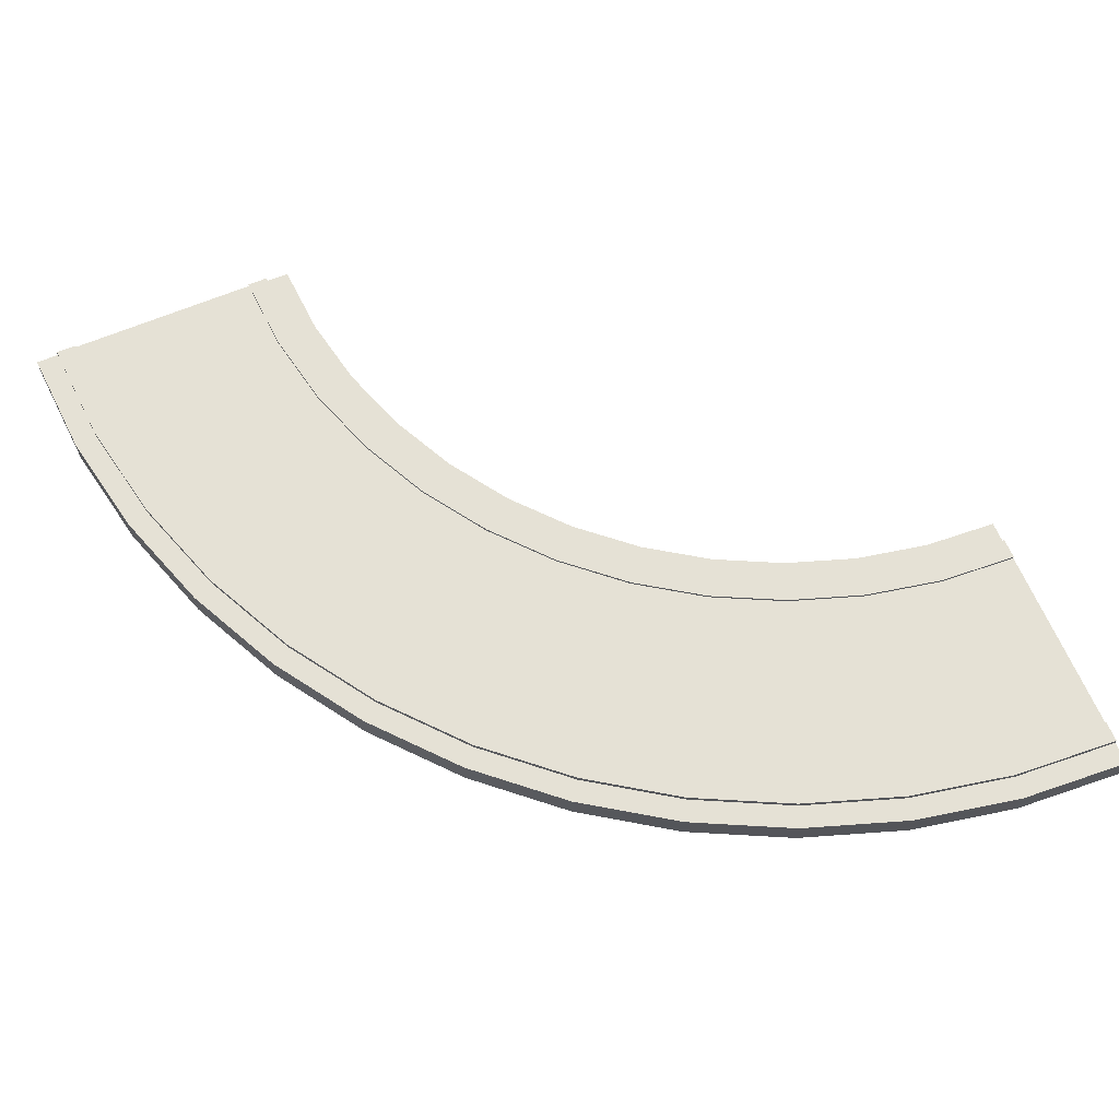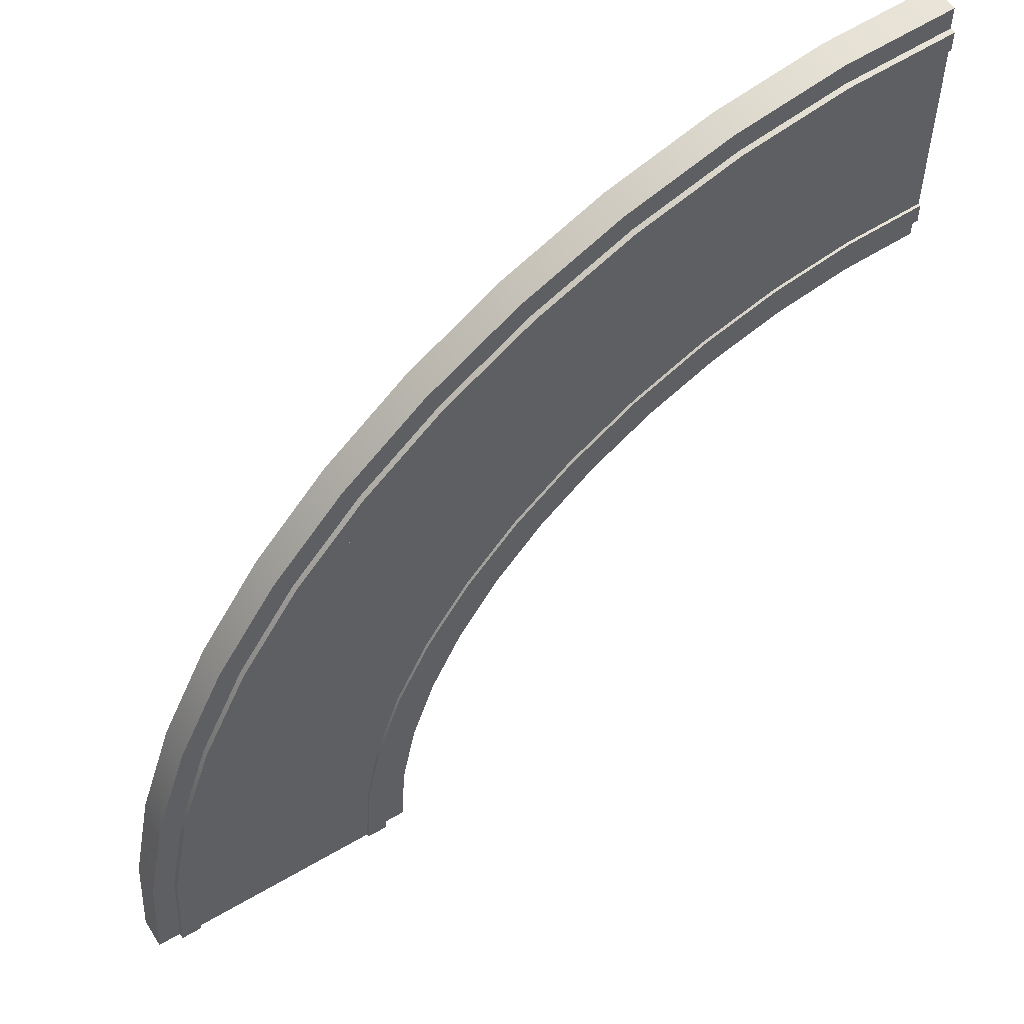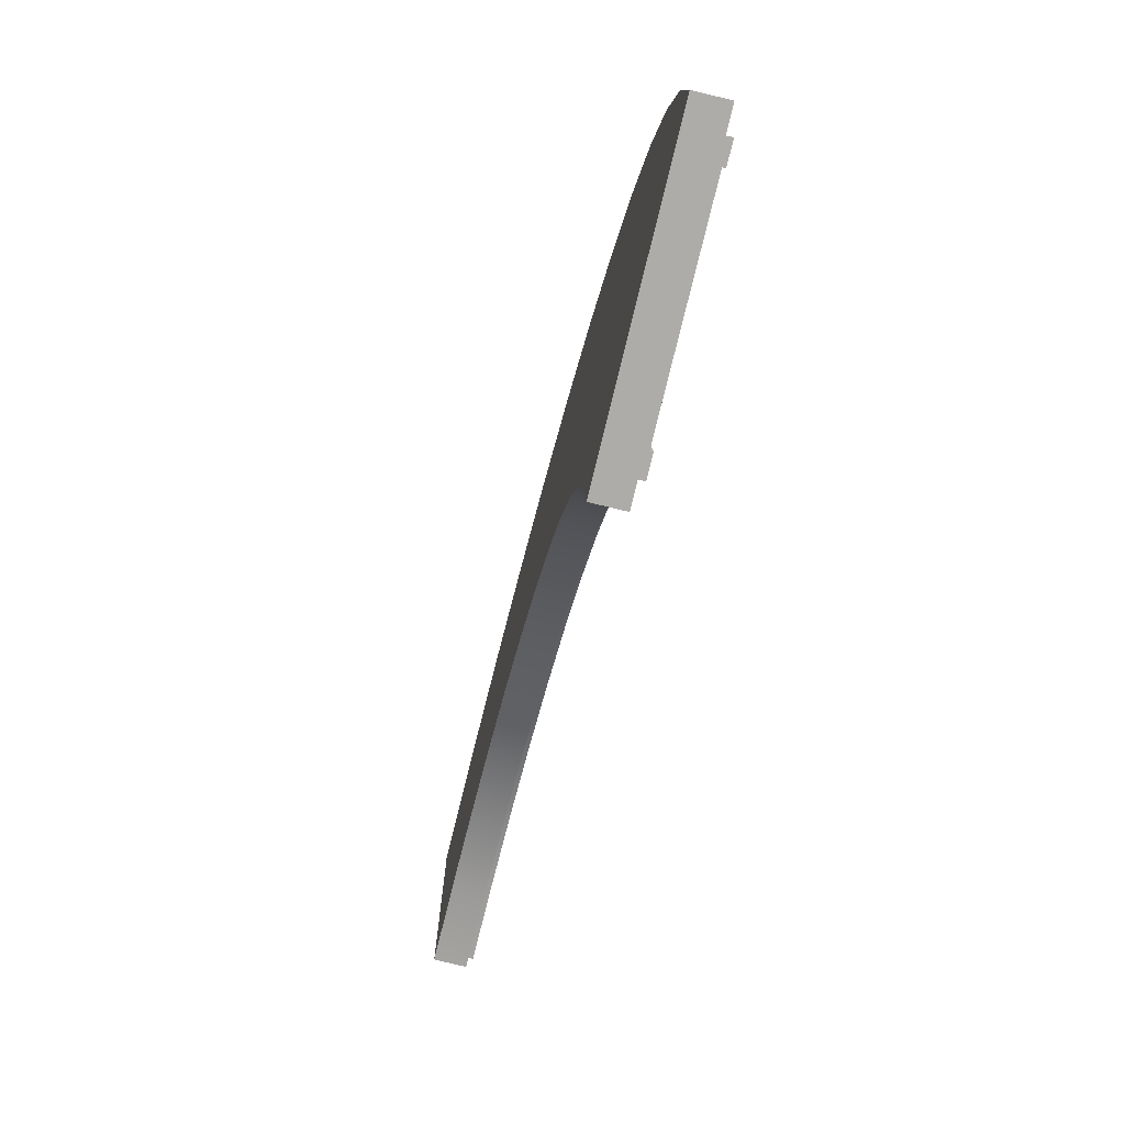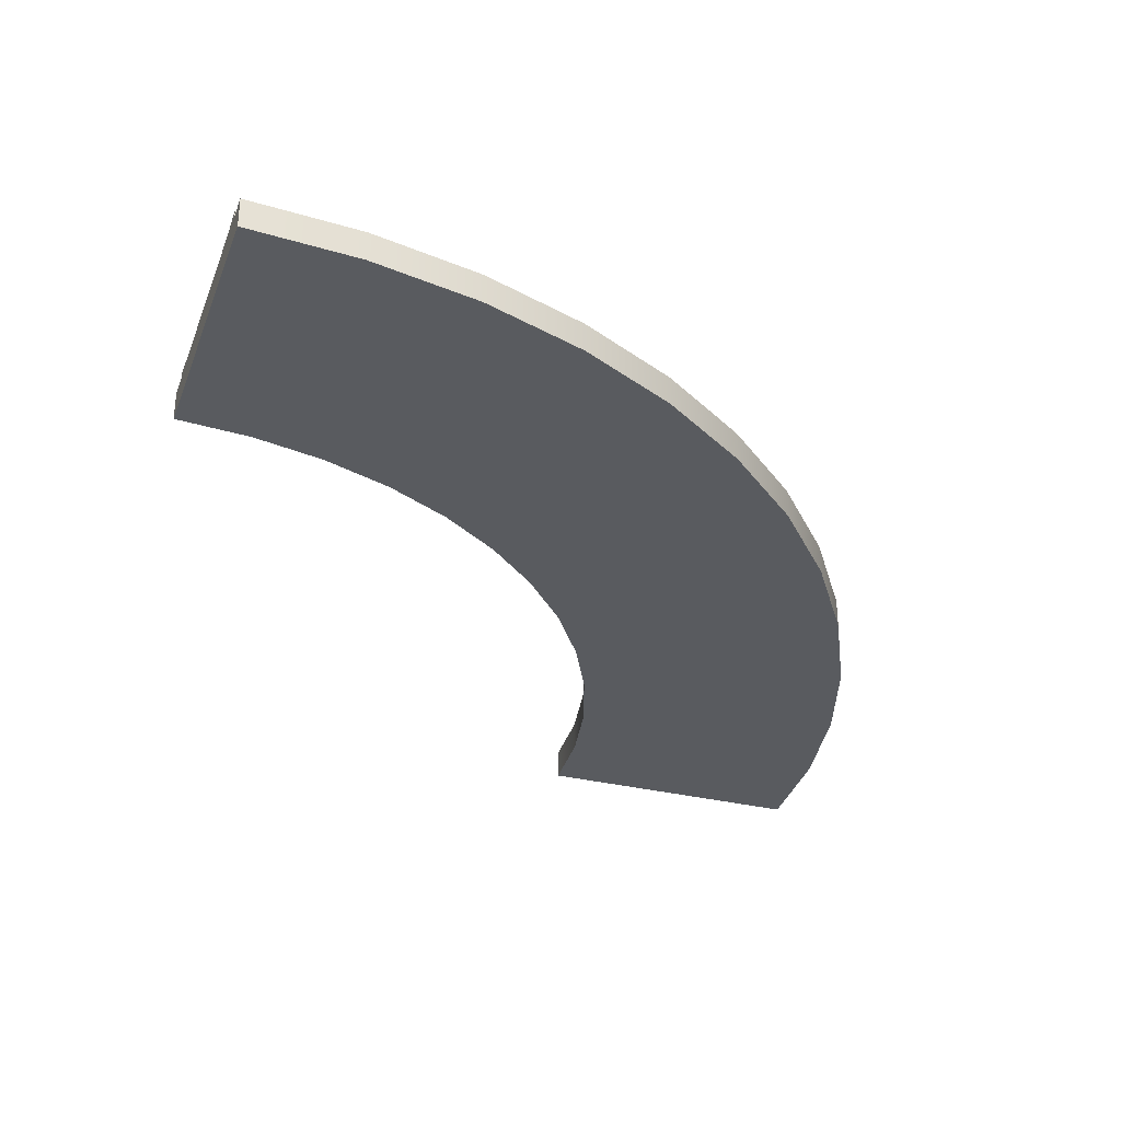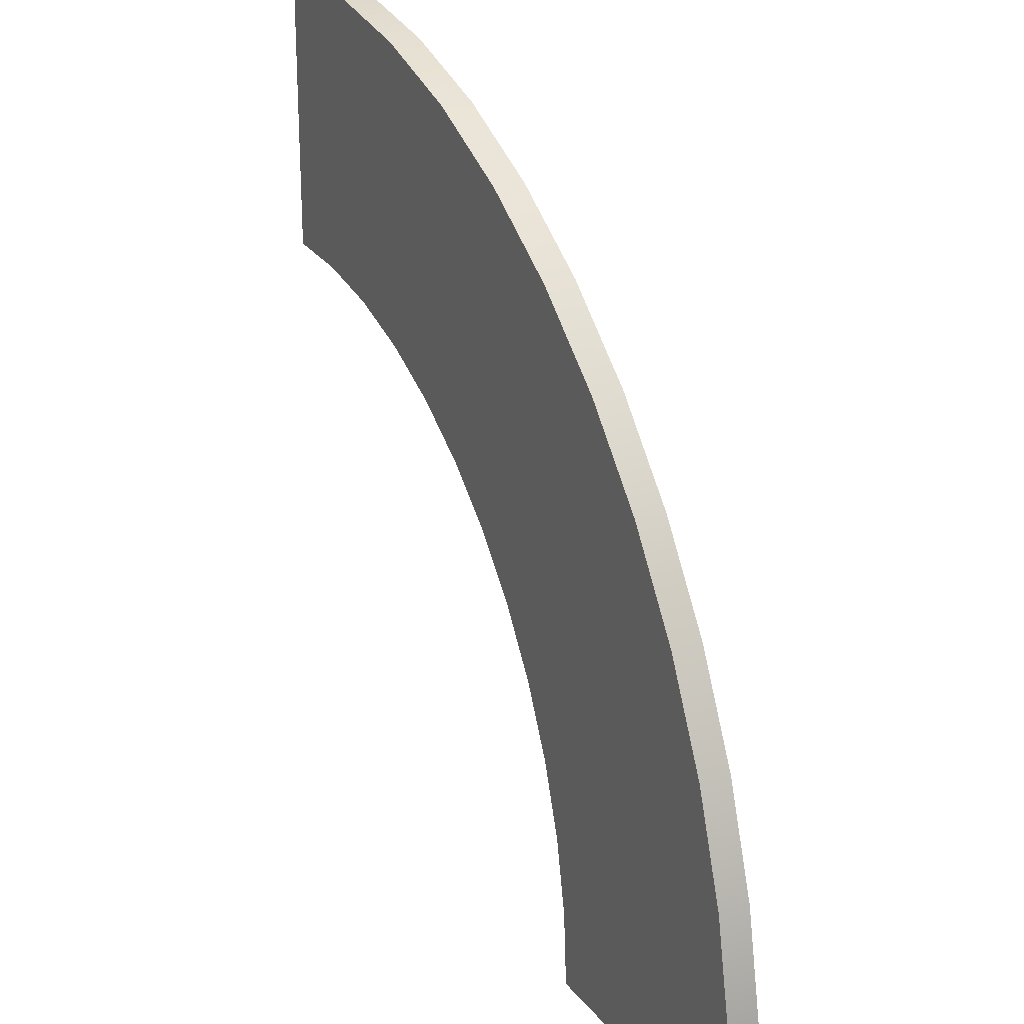
<metadata>
{"format":"obj","ext":"obj","renderer":"f3d","projection":"perspective","resolution":1024,"background":"white","views":[{"elev":65.1,"azim":67.1,"up":"+Y"},{"elev":55.3,"azim":148.1,"up":"+Z"},{"elev":-76.8,"azim":76.3,"up":"+Z"},{"elev":-32.5,"azim":-18.8,"up":"+Y"},{"elev":23.6,"azim":62.0,"up":"+Z"}]}
</metadata>
<code>
g roadCornerBridgeLarger
v -2.619 0.1066 2.893
v -3 0.1066 2.918
v -2.619 0.1266 2.893
v -3 0.1266 2.918
v -2.245 0.1066 2.819
v -2.245 0.1266 2.819
v -1.883 0.1066 2.696
v -1.883 0.1266 2.696
v -1.541 0.1066 2.527
v -1.541 0.1266 2.527
v -1.223 0.1066 2.315
v -1.223 0.1266 2.315
v -0.9364 0.1066 2.064
v -0.9364 0.1266 2.064
v -0.6847 0.1266 1.777
v -0.6847 0.1066 1.777
v -0.4726 0.1266 1.459
v -0.4726 0.1066 1.459
v -0.3038 0.1266 1.117
v -0.3038 0.1066 1.117
v -0.1811 0.1266 0.7553
v -0.1811 0.1066 0.7553
v -0.1066 0.1266 0.3809
v -0.1066 0.1066 0.3809
v -0.08165 0.1266 0
v -0.08165 0.1066 0
v -0.9183 0.1066 0
v -0.9183 0.1266 0
v -0.9362 0.1066 0.2717
v -0.9362 0.1266 0.2717
v -0.9893 0.1066 0.5388
v -0.9893 0.1266 0.5388
v -1.077 0.1066 0.7966
v -1.077 0.1266 0.7966
v -1.197 0.1066 1.041
v -1.197 0.1266 1.041
v -1.349 0.1066 1.267
v -1.349 0.1266 1.267
v -1.528 0.1066 1.472
v -1.528 0.1266 1.472
v -1.733 0.1066 1.651
v -1.733 0.1266 1.651
v -1.959 0.1066 1.803
v -1.959 0.1266 1.803
v -2.203 0.1066 1.923
v -2.203 0.1266 1.923
v -2.461 0.1066 2.011
v -2.461 0.1266 2.011
v -2.728 0.1066 2.064
v -2.728 0.1266 2.064
v -3 0.1066 2.082
v -3 0.1266 2.082
v -0.8451 0.1266 0
v -0.8636 0.1266 0.2813
v -0.9186 0.1266 0.5577
v -1.009 0.1266 0.8246
v -1.134 0.1266 1.077
v -1.29 0.1266 1.312
v -1.476 0.1266 1.524
v -1.688 0.1266 1.71
v -1.923 0.1266 1.866
v -2.175 0.1266 1.991
v -2.442 0.1266 2.081
v -2.719 0.1266 2.136
v -3 0.1266 2.155
v -2.719 0.1166 2.136
v -3 0.1166 2.155
v -2.442 0.1166 2.081
v -2.175 0.1166 1.991
v -1.923 0.1166 1.866
v -1.688 0.1166 1.71
v -1.476 0.1166 1.524
v -1.29 0.1166 1.312
v -1.134 0.1166 1.077
v -1.009 0.1166 0.8246
v -0.9186 0.1166 0.5577
v -0.8636 0.1166 0.2813
v -0.8451 0.1166 0
v -0.1549 0.1266 0
v -0.1792 0.1266 0.3714
v -0.2518 0.1266 0.7364
v -0.3714 0.1266 1.089
v -0.536 0.1266 1.423
v -0.7428 0.1266 1.732
v -0.9882 0.1266 2.012
v -1.268 0.1266 2.257
v -1.577 0.1266 2.464
v -1.911 0.1266 2.629
v -2.264 0.1266 2.748
v -2.629 0.1266 2.821
v -3 0.1266 2.845
v -0.1549 0.1166 0
v -0.1792 0.1166 0.3714
v -0.2518 0.1166 0.7364
v -0.3714 0.1166 1.089
v -0.536 0.1166 1.423
v -0.7428 0.1166 1.732
v -0.9882 0.1166 2.012
v -1.268 0.1166 2.257
v -1.577 0.1166 2.464
v -1.911 0.1166 2.629
v -2.264 0.1166 2.748
v -2.629 0.1166 2.821
v -3 0.1166 2.845
v 0 0.1066 0
v -0.02567 0.1066 0.3916
v -0.1022 0.1066 0.7765
v -0.2284 0.1066 1.148
v -0.4019 0.1066 1.5
v -0.6199 0.1066 1.826
v -0.8787 0.1066 2.121
v -1.174 0.1066 2.38
v -1.5 0.1066 2.598
v -1.852 0.1066 2.772
v -2.224 0.1066 2.898
v -2.608 0.1066 2.974
v -3 0.1066 3
v -3 0 2
v -3 0.1066 2
v -3 0 3
v -2.608 0 2.974
v -2.224 0 2.898
v -1.852 0 2.772
v -1.5 0 2.598
v -1.174 0 2.38
v -0.8787 0 2.121
v -0.6199 0 1.826
v -0.4019 0 1.5
v -0.2284 0 1.148
v -0.1022 0 0.7765
v -0.02567 0 0.3916
v 0 0 0
v -1 0.1066 0
v -1.017 0.1066 0.2611
v -1.068 0.1066 0.5176
v -1.152 0.1066 0.7654
v -1.268 0.1066 1
v -1.413 0.1066 1.218
v -1.586 0.1066 1.414
v -1.782 0.1066 1.587
v -2 0.1066 1.732
v -2.235 0.1066 1.848
v -2.482 0.1066 1.932
v -2.739 0.1066 1.983
v -1 0 0
v -1.017 0 0.2611
v -1.068 0 0.5176
v -1.152 0 0.7654
v -1.268 0 1
v -1.413 0 1.218
v -1.586 0 1.414
v -1.782 0 1.587
v -2 0 1.732
v -2.235 0 1.848
v -2.482 0 1.932
v -2.739 0 1.983
f 2 1 3
f 3 4 2
f 1 5 6
f 6 3 1
f 5 7 8
f 8 6 5
f 7 9 10
f 10 8 7
f 9 11 12
f 12 10 9
f 11 13 14
f 14 12 11
f 16 15 14
f 14 13 16
f 18 17 15
f 15 16 18
f 20 19 17
f 17 18 20
f 22 21 19
f 19 20 22
f 24 23 21
f 21 22 24
f 26 25 23
f 23 24 26
f 28 27 29
f 29 30 28
f 30 29 31
f 31 32 30
f 32 31 33
f 33 34 32
f 34 33 35
f 35 36 34
f 36 35 37
f 37 38 36
f 38 37 39
f 39 40 38
f 39 41 42
f 42 40 39
f 41 43 44
f 44 42 41
f 43 45 46
f 46 44 43
f 45 47 48
f 48 46 45
f 47 49 50
f 50 48 47
f 49 51 52
f 52 50 49
f 54 53 28
f 28 55 54
f 28 30 55
f 30 56 55
f 30 32 56
f 32 34 56
f 34 57 56
f 34 36 57
f 36 58 57
f 36 38 58
f 38 59 58
f 38 40 59
f 40 60 59
f 40 42 60
f 42 61 60
f 42 44 61
f 44 62 61
f 44 46 62
f 46 63 62
f 46 48 63
f 48 64 63
f 48 50 64
f 50 65 64
f 50 52 65
f 67 66 64
f 64 65 67
f 66 68 63
f 63 64 66
f 68 69 62
f 62 63 68
f 69 70 61
f 61 62 69
f 70 71 60
f 60 61 70
f 71 72 59
f 59 60 71
f 73 58 59
f 59 72 73
f 74 57 58
f 58 73 74
f 75 56 57
f 57 74 75
f 76 55 56
f 56 75 76
f 77 54 55
f 55 76 77
f 78 53 54
f 54 77 78
f 23 25 79
f 79 21 23
f 79 80 21
f 80 81 21
f 81 19 21
f 81 82 19
f 82 17 19
f 82 83 17
f 83 15 17
f 83 84 15
f 84 14 15
f 84 85 14
f 85 12 14
f 85 86 12
f 86 10 12
f 86 87 10
f 87 8 10
f 87 88 8
f 88 6 8
f 88 89 6
f 89 3 6
f 89 90 3
f 90 4 3
f 90 91 4
f 79 92 93
f 93 80 79
f 80 93 94
f 94 81 80
f 81 94 95
f 95 82 81
f 82 95 96
f 96 83 82
f 83 96 97
f 97 84 83
f 84 97 98
f 98 85 84
f 98 99 86
f 86 85 98
f 99 100 87
f 87 86 99
f 100 101 88
f 88 87 100
f 101 102 89
f 89 88 101
f 102 103 90
f 90 89 102
f 103 104 91
f 91 90 103
f 106 105 26
f 26 107 106
f 26 24 107
f 24 108 107
f 24 22 108
f 22 20 108
f 20 109 108
f 20 18 109
f 18 110 109
f 18 16 110
f 16 111 110
f 16 13 111
f 13 112 111
f 13 11 112
f 11 113 112
f 11 9 113
f 9 114 113
f 9 7 114
f 7 115 114
f 7 5 115
f 5 116 115
f 5 1 116
f 1 117 116
f 1 2 117
f 119 118 120
f 120 51 119
f 120 52 51
f 120 67 52
f 120 104 67
f 120 91 104
f 120 2 91
f 120 117 2
f 91 2 4
f 52 67 65
f 120 121 116
f 116 117 120
f 121 122 115
f 115 116 121
f 122 123 114
f 114 115 122
f 123 124 113
f 113 114 123
f 124 125 112
f 112 113 124
f 125 126 111
f 111 112 125
f 127 110 111
f 111 126 127
f 128 109 110
f 110 127 128
f 129 108 109
f 109 128 129
f 130 107 108
f 108 129 130
f 131 106 107
f 107 130 131
f 132 105 106
f 106 131 132
f 29 27 133
f 133 31 29
f 133 134 31
f 134 33 31
f 134 135 33
f 135 136 33
f 136 35 33
f 136 137 35
f 137 37 35
f 137 138 37
f 138 39 37
f 138 139 39
f 139 41 39
f 139 140 41
f 140 43 41
f 140 141 43
f 141 45 43
f 141 142 45
f 142 47 45
f 142 143 47
f 143 49 47
f 143 144 49
f 144 51 49
f 144 119 51
f 132 145 133
f 133 105 132
f 133 27 105
f 27 26 105
f 78 26 27
f 27 28 78
f 28 53 78
f 26 78 92
f 92 25 26
f 92 79 25
f 133 145 146
f 146 134 133
f 134 146 147
f 147 135 134
f 135 147 148
f 148 136 135
f 136 148 149
f 149 137 136
f 137 149 150
f 150 138 137
f 138 150 151
f 151 139 138
f 151 152 140
f 140 139 151
f 152 153 141
f 141 140 152
f 153 154 142
f 142 141 153
f 154 155 143
f 143 142 154
f 155 156 144
f 144 143 155
f 156 118 119
f 119 144 156
f 145 132 131
f 131 130 145
f 130 129 145
f 129 128 145
f 128 127 145
f 127 126 145
f 126 146 145
f 126 125 146
f 125 147 146
f 125 148 147
f 125 149 148
f 125 124 149
f 124 150 149
f 124 151 150
f 124 123 151
f 123 152 151
f 123 153 152
f 123 122 153
f 122 154 153
f 122 121 154
f 121 155 154
f 121 156 155
f 121 120 156
f 120 118 156
f 93 92 78
f 78 94 93
f 78 95 94
f 78 96 95
f 78 97 96
f 78 77 97
f 77 98 97
f 77 76 98
f 76 75 98
f 75 99 98
f 75 74 99
f 74 73 99
f 73 100 99
f 73 72 100
f 72 71 100
f 71 101 100
f 71 70 101
f 70 102 101
f 70 69 102
f 69 68 102
f 68 103 102
f 68 66 103
f 66 104 103
f 66 67 104
g roadCornerBridgeLarger
f 2 1 3
f 3 4 2
f 1 5 6
f 6 3 1
f 5 7 8
f 8 6 5
f 7 9 10
f 10 8 7
f 9 11 12
f 12 10 9
f 11 13 14
f 14 12 11
f 16 15 14
f 14 13 16
f 18 17 15
f 15 16 18
f 20 19 17
f 17 18 20
f 22 21 19
f 19 20 22
f 24 23 21
f 21 22 24
f 26 25 23
f 23 24 26
f 28 27 29
f 29 30 28
f 30 29 31
f 31 32 30
f 32 31 33
f 33 34 32
f 34 33 35
f 35 36 34
f 36 35 37
f 37 38 36
f 38 37 39
f 39 40 38
f 39 41 42
f 42 40 39
f 41 43 44
f 44 42 41
f 43 45 46
f 46 44 43
f 45 47 48
f 48 46 45
f 47 49 50
f 50 48 47
f 49 51 52
f 52 50 49
f 54 53 28
f 28 55 54
f 28 30 55
f 30 56 55
f 30 32 56
f 32 34 56
f 34 57 56
f 34 36 57
f 36 58 57
f 36 38 58
f 38 59 58
f 38 40 59
f 40 60 59
f 40 42 60
f 42 61 60
f 42 44 61
f 44 62 61
f 44 46 62
f 46 63 62
f 46 48 63
f 48 64 63
f 48 50 64
f 50 65 64
f 50 52 65
f 67 66 64
f 64 65 67
f 66 68 63
f 63 64 66
f 68 69 62
f 62 63 68
f 69 70 61
f 61 62 69
f 70 71 60
f 60 61 70
f 71 72 59
f 59 60 71
f 73 58 59
f 59 72 73
f 74 57 58
f 58 73 74
f 75 56 57
f 57 74 75
f 76 55 56
f 56 75 76
f 77 54 55
f 55 76 77
f 78 53 54
f 54 77 78
f 23 25 79
f 79 21 23
f 79 80 21
f 80 81 21
f 81 19 21
f 81 82 19
f 82 17 19
f 82 83 17
f 83 15 17
f 83 84 15
f 84 14 15
f 84 85 14
f 85 12 14
f 85 86 12
f 86 10 12
f 86 87 10
f 87 8 10
f 87 88 8
f 88 6 8
f 88 89 6
f 89 3 6
f 89 90 3
f 90 4 3
f 90 91 4
f 79 92 93
f 93 80 79
f 80 93 94
f 94 81 80
f 81 94 95
f 95 82 81
f 82 95 96
f 96 83 82
f 83 96 97
f 97 84 83
f 84 97 98
f 98 85 84
f 98 99 86
f 86 85 98
f 99 100 87
f 87 86 99
f 100 101 88
f 88 87 100
f 101 102 89
f 89 88 101
f 102 103 90
f 90 89 102
f 103 104 91
f 91 90 103
f 106 105 26
f 26 107 106
f 26 24 107
f 24 108 107
f 24 22 108
f 22 20 108
f 20 109 108
f 20 18 109
f 18 110 109
f 18 16 110
f 16 111 110
f 16 13 111
f 13 112 111
f 13 11 112
f 11 113 112
f 11 9 113
f 9 114 113
f 9 7 114
f 7 115 114
f 7 5 115
f 5 116 115
f 5 1 116
f 1 117 116
f 1 2 117
f 119 118 120
f 120 51 119
f 120 52 51
f 120 67 52
f 120 104 67
f 120 91 104
f 120 2 91
f 120 117 2
f 91 2 4
f 52 67 65
f 120 121 116
f 116 117 120
f 121 122 115
f 115 116 121
f 122 123 114
f 114 115 122
f 123 124 113
f 113 114 123
f 124 125 112
f 112 113 124
f 125 126 111
f 111 112 125
f 127 110 111
f 111 126 127
f 128 109 110
f 110 127 128
f 129 108 109
f 109 128 129
f 130 107 108
f 108 129 130
f 131 106 107
f 107 130 131
f 132 105 106
f 106 131 132
f 29 27 133
f 133 31 29
f 133 134 31
f 134 33 31
f 134 135 33
f 135 136 33
f 136 35 33
f 136 137 35
f 137 37 35
f 137 138 37
f 138 39 37
f 138 139 39
f 139 41 39
f 139 140 41
f 140 43 41
f 140 141 43
f 141 45 43
f 141 142 45
f 142 47 45
f 142 143 47
f 143 49 47
f 143 144 49
f 144 51 49
f 144 119 51
f 132 145 133
f 133 105 132
f 133 27 105
f 27 26 105
f 78 26 27
f 27 28 78
f 28 53 78
f 26 78 92
f 92 25 26
f 92 79 25
f 133 145 146
f 146 134 133
f 134 146 147
f 147 135 134
f 135 147 148
f 148 136 135
f 136 148 149
f 149 137 136
f 137 149 150
f 150 138 137
f 138 150 151
f 151 139 138
f 151 152 140
f 140 139 151
f 152 153 141
f 141 140 152
f 153 154 142
f 142 141 153
f 154 155 143
f 143 142 154
f 155 156 144
f 144 143 155
f 156 118 119
f 119 144 156
f 145 132 131
f 131 130 145
f 130 129 145
f 129 128 145
f 128 127 145
f 127 126 145
f 126 146 145
f 126 125 146
f 125 147 146
f 125 148 147
f 125 149 148
f 125 124 149
f 124 150 149
f 124 151 150
f 124 123 151
f 123 152 151
f 123 153 152
f 123 122 153
f 122 154 153
f 122 121 154
f 121 155 154
f 121 156 155
f 121 120 156
f 120 118 156
f 93 92 78
f 78 94 93
f 78 95 94
f 78 96 95
f 78 97 96
f 78 77 97
f 77 98 97
f 77 76 98
f 76 75 98
f 75 99 98
f 75 74 99
f 74 73 99
f 73 100 99
f 73 72 100
f 72 71 100
f 71 101 100
f 71 70 101
f 70 102 101
f 70 69 102
f 69 68 102
f 68 103 102
f 68 66 103
f 66 104 103
f 66 67 104

</code>
